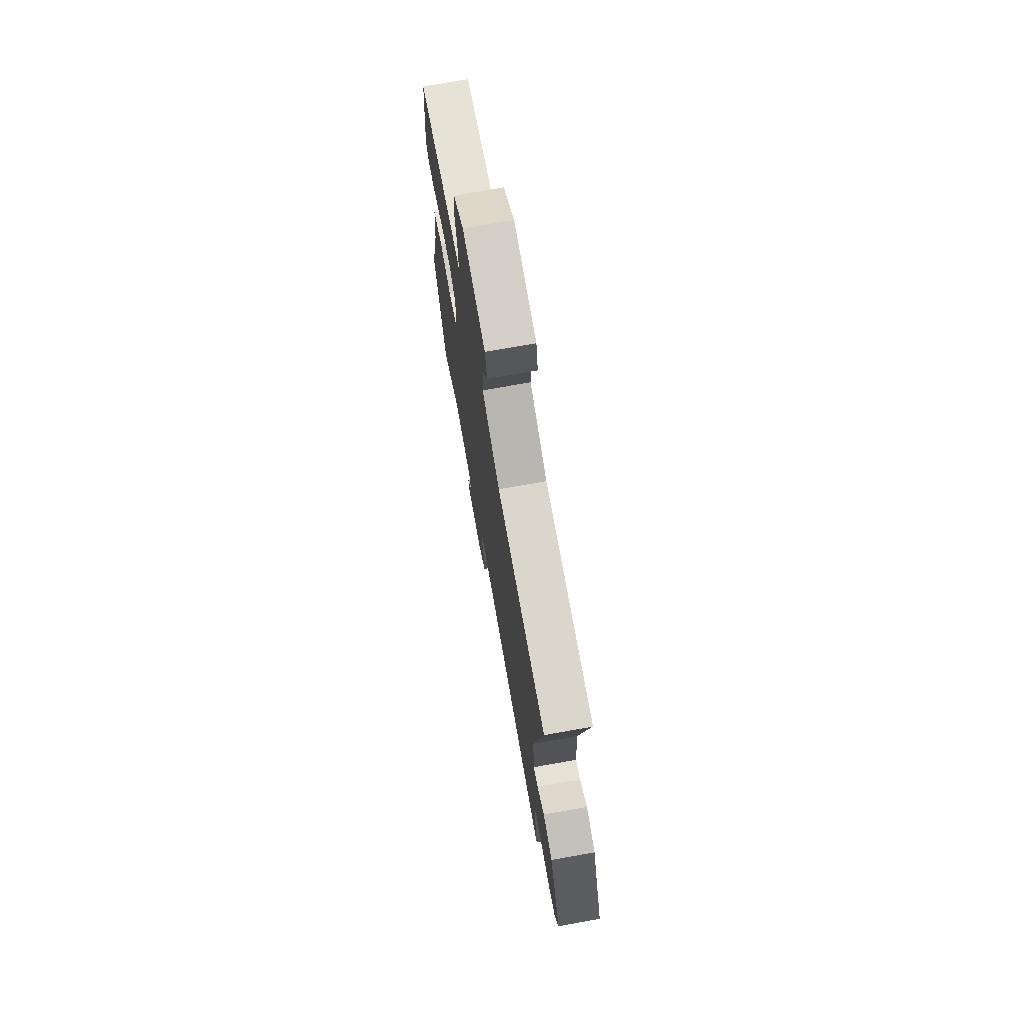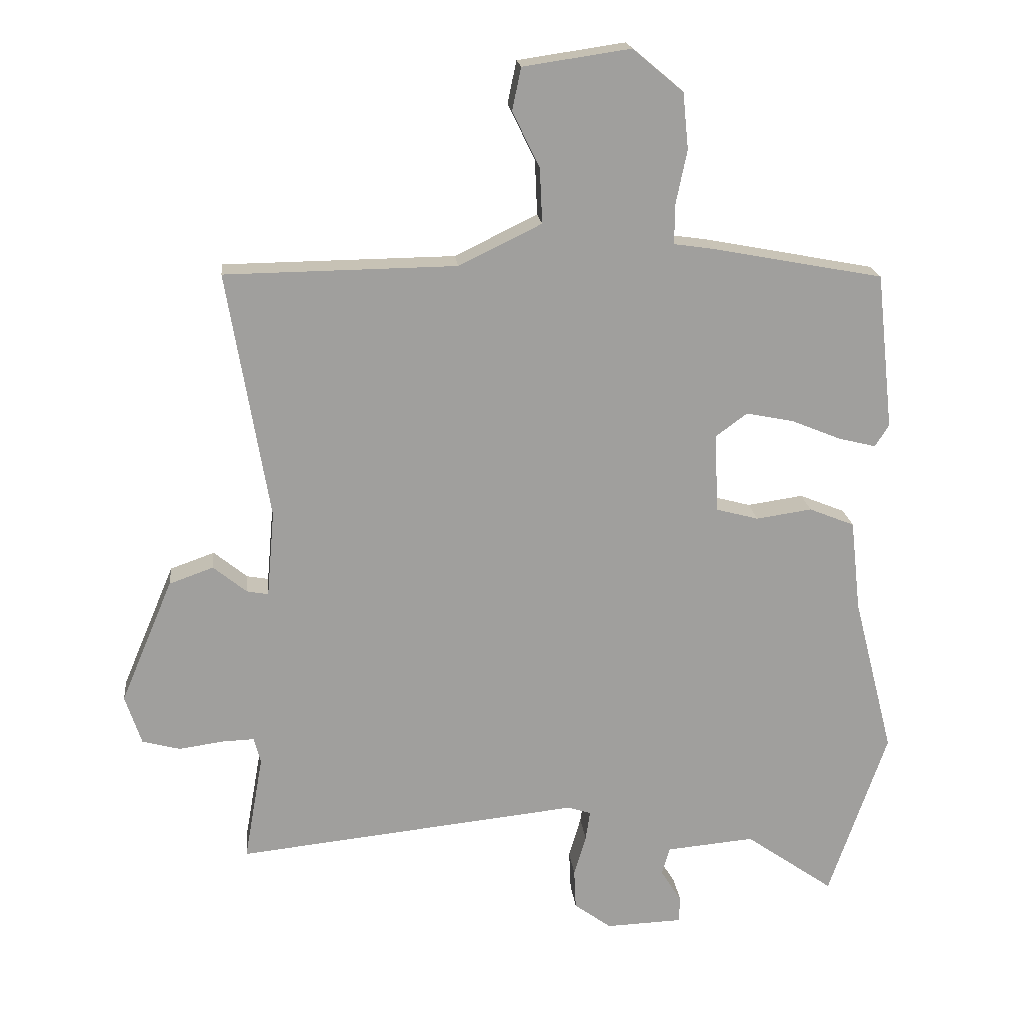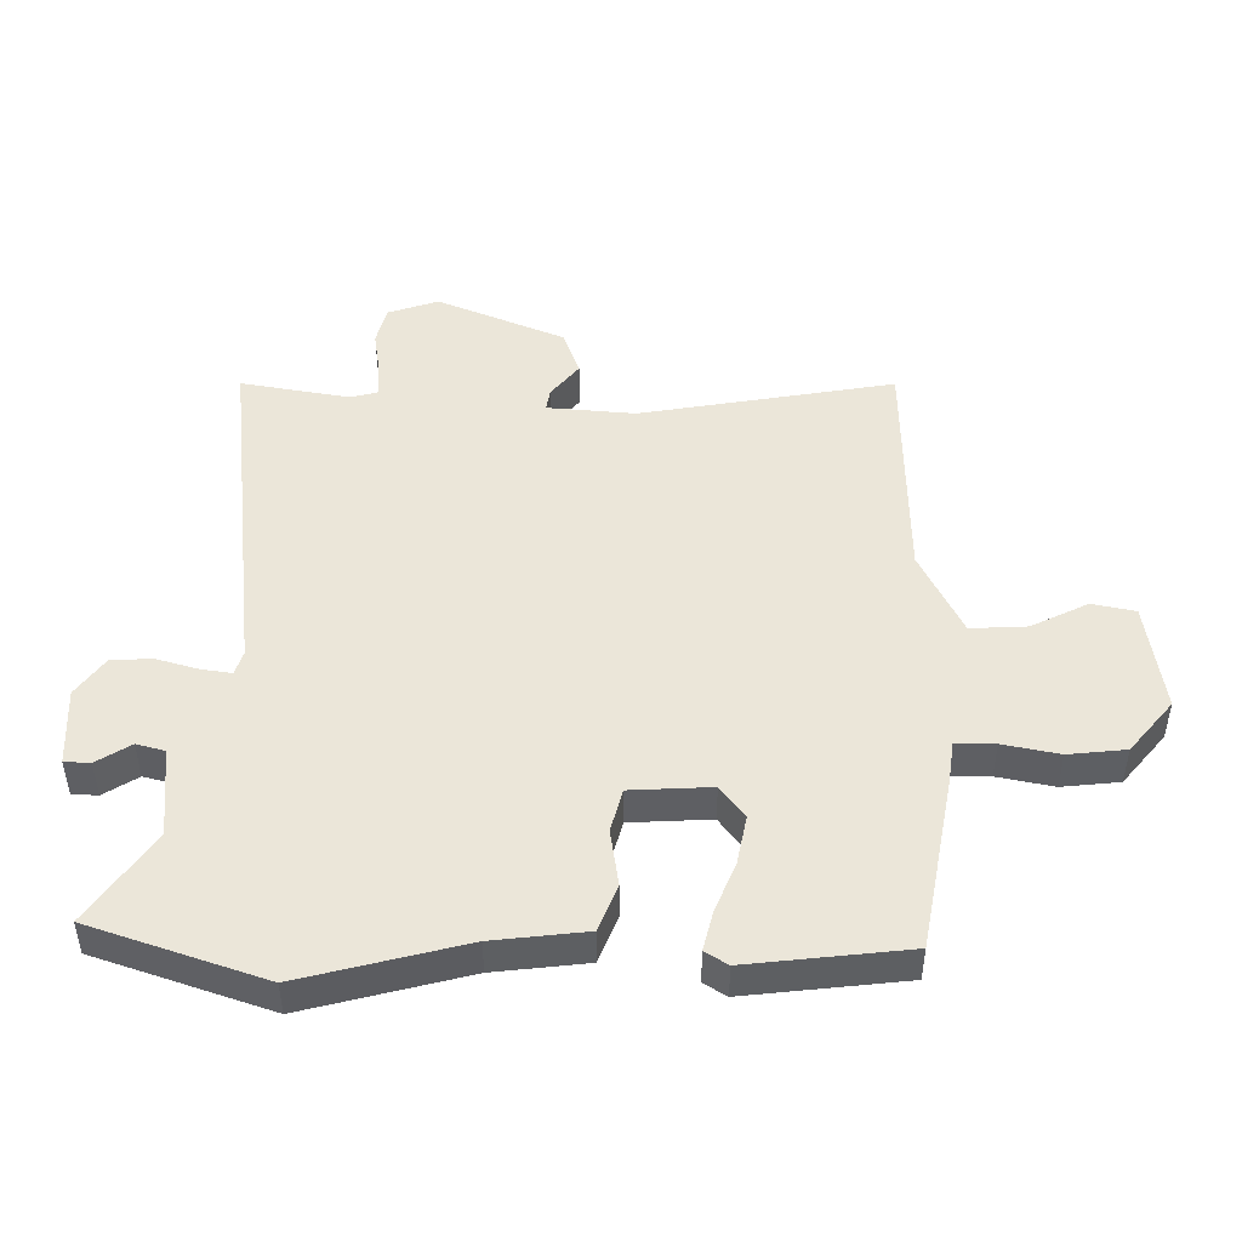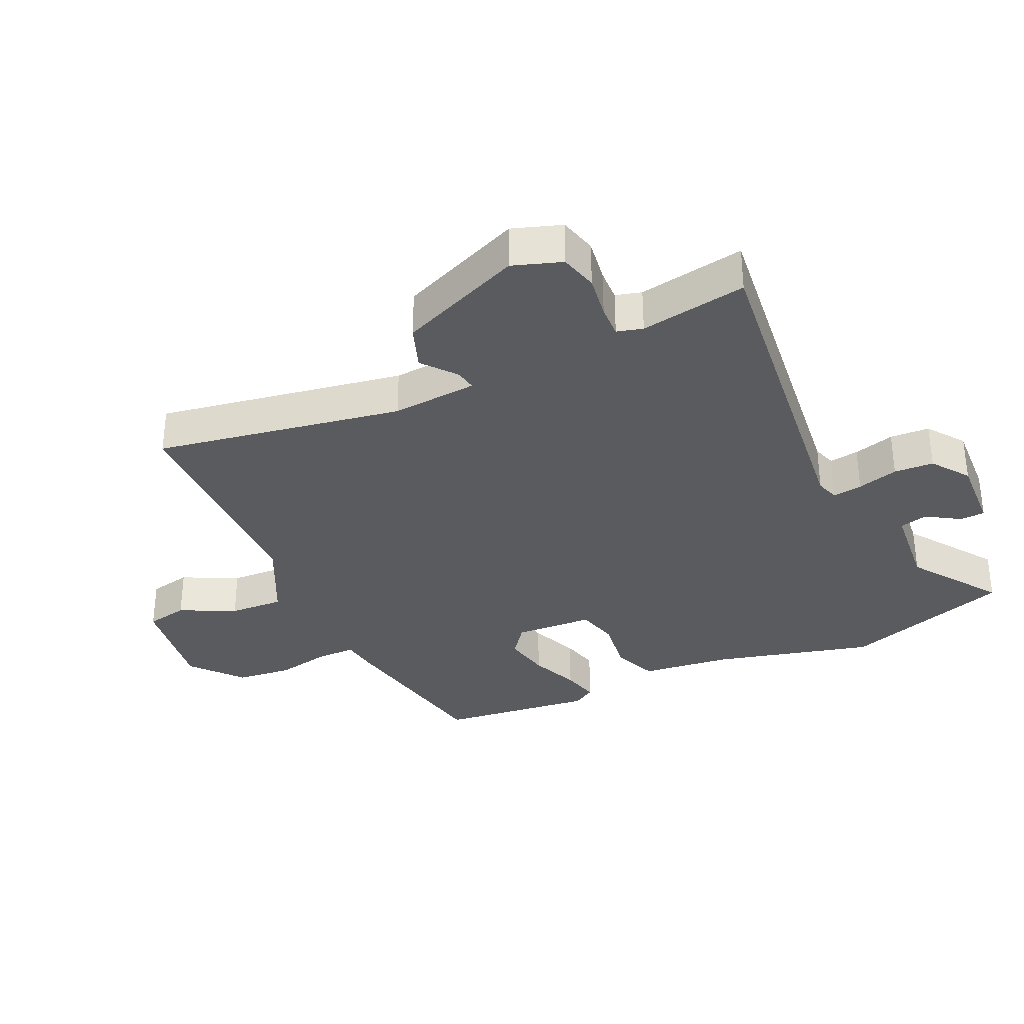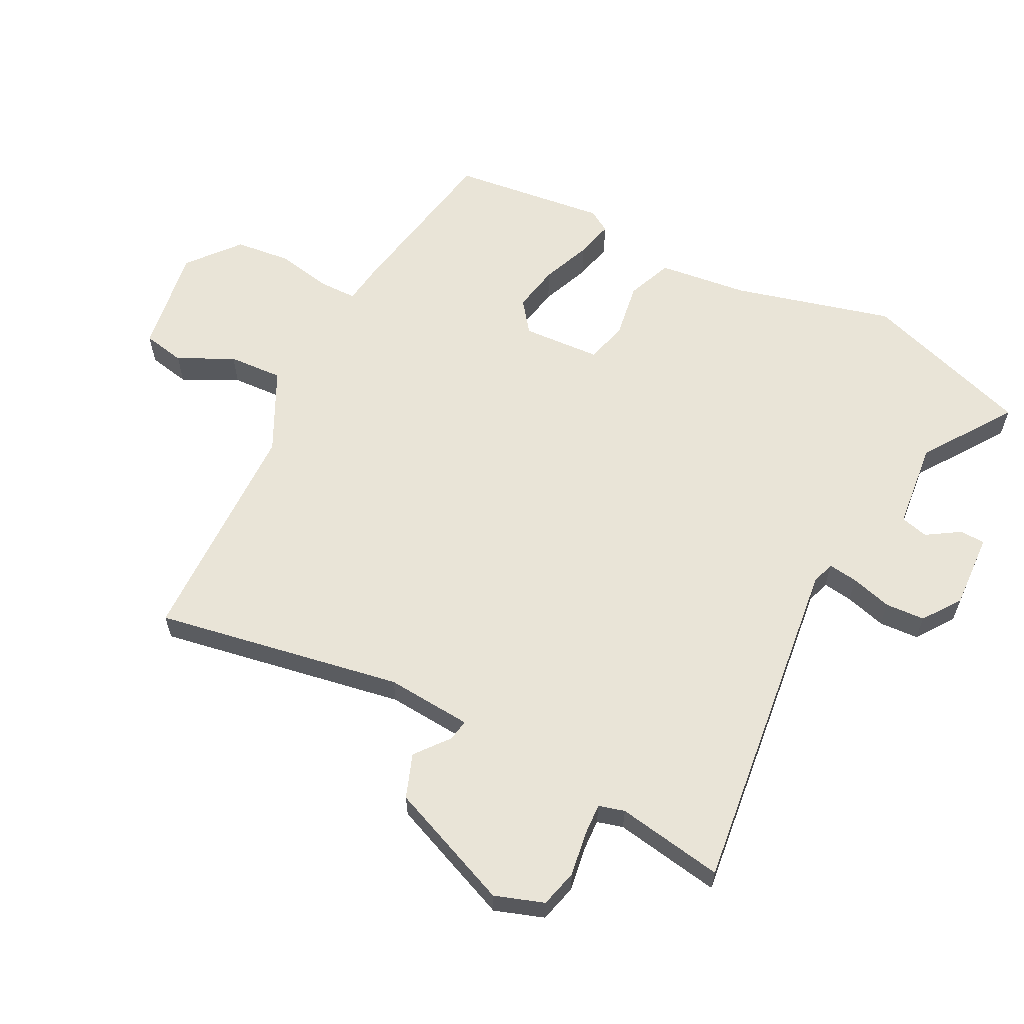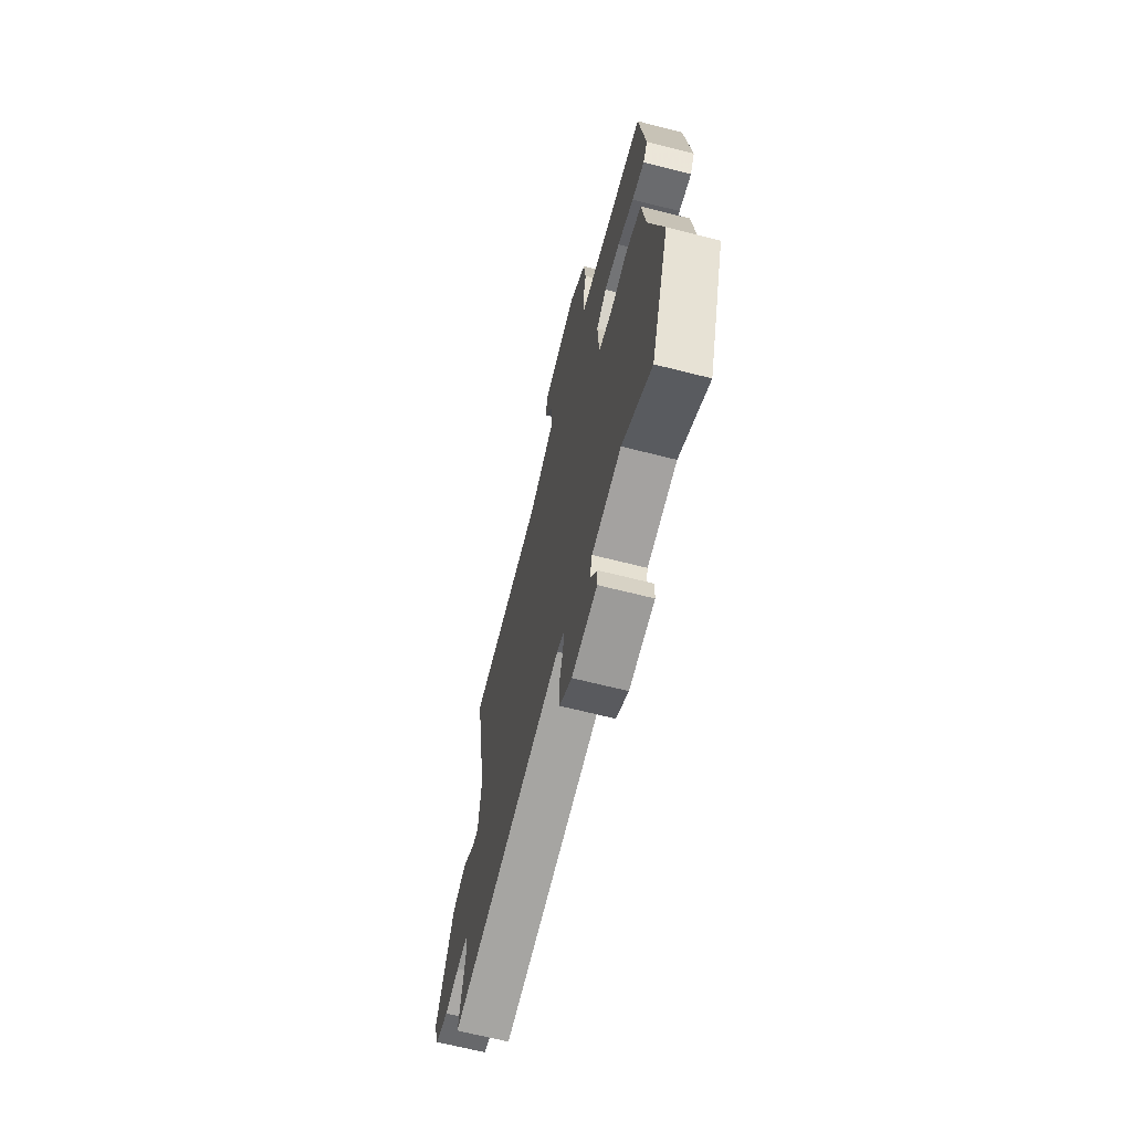
<metadata>
{"format":"obj","ext":"obj","renderer":"f3d","projection":"perspective","resolution":1024,"background":"white","views":[{"elev":73.2,"azim":79.9,"up":"+Z"},{"elev":19.0,"azim":174.2,"up":"+Z"},{"elev":48.1,"azim":-89.8,"up":"+Y"},{"elev":-33.3,"azim":114.6,"up":"+Y"},{"elev":60.8,"azim":116.6,"up":"+Y"},{"elev":-67.4,"azim":-104.2,"up":"+Z"}]}
</metadata>
<code>
v 0.543 0.07 0.485
v 0.477 0.07 0.092
v 0.489 0.07 -0.044
v 0.523 0.07 -0.038
v 0.576 0.07 0.005
v 0.646 0.07 -0.02
v 0.729 0.07 -0.217
v 0.703 0.07 -0.295
v 0.643 0.07 -0.311
v 0.574 0.07 -0.301
v 0.522 0.07 -0.299
v 0.511 0.07 -0.34
v 0.541 0.07 -0.509
v -0.003 0.07 -0.45
v -0.04 0.07 -0.462
v -0.033 0.07 -0.509
v -0.014 0.07 -0.574
v -0.017 0.07 -0.637
v -0.076 0.07 -0.68
v -0.197 0.07 -0.675
v -0.199 0.07 -0.635
v -0.166 0.07 -0.582
v -0.178 0.07 -0.538
v -0.318 0.07 -0.525
v -0.458 0.07 -0.623
v -0.55 0.07 -0.355
v -0.486 0.07 -0.103
v -0.47 0.07 0.041
v -0.398 0.07 0.07
v -0.31 0.07 0.057
v -0.243 0.07 0.075
v -0.237 0.07 0.2
v -0.287 0.07 0.237
v -0.362 0.07 0.222
v -0.44 0.07 0.19
v -0.5 0.07 0.175
v -0.522 0.07 0.21
v -0.495 0.07 0.457
v -0.225 0.07 0.508
v -0.162 0.07 0.517
v -0.162 0.07 0.578
v -0.18 0.07 0.665
v -0.171 0.07 0.754
v -0.091 0.07 0.821
v 0.079 0.07 0.796
v 0.093 0.07 0.729
v 0.05 0.07 0.641
v 0.046 0.07 0.554
v 0.177 0.07 0.49
v 0.543 0 0.485
v 0.477 0 0.092
v 0.489 0 -0.044
v 0.523 0 -0.038
v 0.576 0 0.005
v 0.646 0 -0.02
v 0.729 0 -0.217
v 0.703 0 -0.295
v 0.643 0 -0.311
v 0.574 0 -0.301
v 0.522 0 -0.299
v 0.511 0 -0.34
v 0.541 0 -0.509
v -0.003 0 -0.45
v -0.04 0 -0.462
v -0.033 0 -0.509
v -0.014 0 -0.574
v -0.017 0 -0.637
v -0.076 0 -0.68
v -0.197 0 -0.675
v -0.199 0 -0.635
v -0.166 0 -0.582
v -0.178 0 -0.538
v -0.318 0 -0.525
v -0.458 0 -0.623
v -0.55 0 -0.355
v -0.486 0 -0.103
v -0.47 0 0.041
v -0.398 0 0.07
v -0.31 0 0.057
v -0.243 0 0.075
v -0.237 0 0.2
v -0.287 0 0.237
v -0.362 0 0.222
v -0.44 0 0.19
v -0.5 0 0.175
v -0.522 0 0.21
v -0.495 0 0.457
v -0.225 0 0.508
v -0.162 0 0.517
v -0.162 0 0.578
v -0.18 0 0.665
v -0.171 0 0.754
v -0.091 0 0.821
v 0.079 0 0.796
v 0.093 0 0.729
v 0.05 0 0.641
v 0.046 0 0.554
v 0.177 0 0.49
f 44 45 46 47
f 44 47 48
f 41 42 43 44
f 40 41 44 48
f 37 38 39 40
f 37 40 48 49
f 34 35 36 37
f 33 34 37 49
f 27 28 29 30
f 27 30 31
f 24 25 26 27
f 23 24 27 31
f 22 23 31 32
f 20 21 22
f 19 20 22
f 16 17 18 19
f 15 16 19 22
f 12 13 14
f 11 12 14
f 7 8 9 10
f 7 10 11
f 4 5 6 7
f 3 4 7 11
f 33 49 1 2
f 32 33 2 3
f 15 22 32
f 14 15 32 3
f 3 11 14
f 96 95 94 93
f 97 96 93
f 93 92 91 90
f 97 93 90 89
f 89 88 87 86
f 98 97 89 86
f 86 85 84 83
f 98 86 83 82
f 79 78 77 76
f 80 79 76
f 76 75 74 73
f 80 76 73 72
f 81 80 72 71
f 71 70 69
f 71 69 68
f 68 67 66 65
f 71 68 65 64
f 63 62 61
f 63 61 60
f 59 58 57 56
f 60 59 56
f 56 55 54 53
f 60 56 53 52
f 51 50 98 82
f 52 51 82 81
f 81 71 64
f 52 81 64 63
f 63 60 52
f 1 50 51 2
f 2 51 52 3
f 3 52 53 4
f 4 53 54 5
f 5 54 55 6
f 6 55 56 7
f 7 56 57 8
f 8 57 58 9
f 9 58 59 10
f 10 59 60 11
f 11 60 61 12
f 12 61 62 13
f 13 62 63 14
f 14 63 64 15
f 15 64 65 16
f 16 65 66 17
f 17 66 67 18
f 18 67 68 19
f 19 68 69 20
f 20 69 70 21
f 21 70 71 22
f 22 71 72 23
f 23 72 73 24
f 24 73 74 25
f 25 74 75 26
f 26 75 76 27
f 27 76 77 28
f 28 77 78 29
f 29 78 79 30
f 30 79 80 31
f 31 80 81 32
f 32 81 82 33
f 33 82 83 34
f 34 83 84 35
f 35 84 85 36
f 36 85 86 37
f 37 86 87 38
f 38 87 88 39
f 39 88 89 40
f 40 89 90 41
f 41 90 91 42
f 42 91 92 43
f 43 92 93 44
f 44 93 94 45
f 45 94 95 46
f 46 95 96 47
f 47 96 97 48
f 48 97 98 49
f 49 98 50 1

</code>
